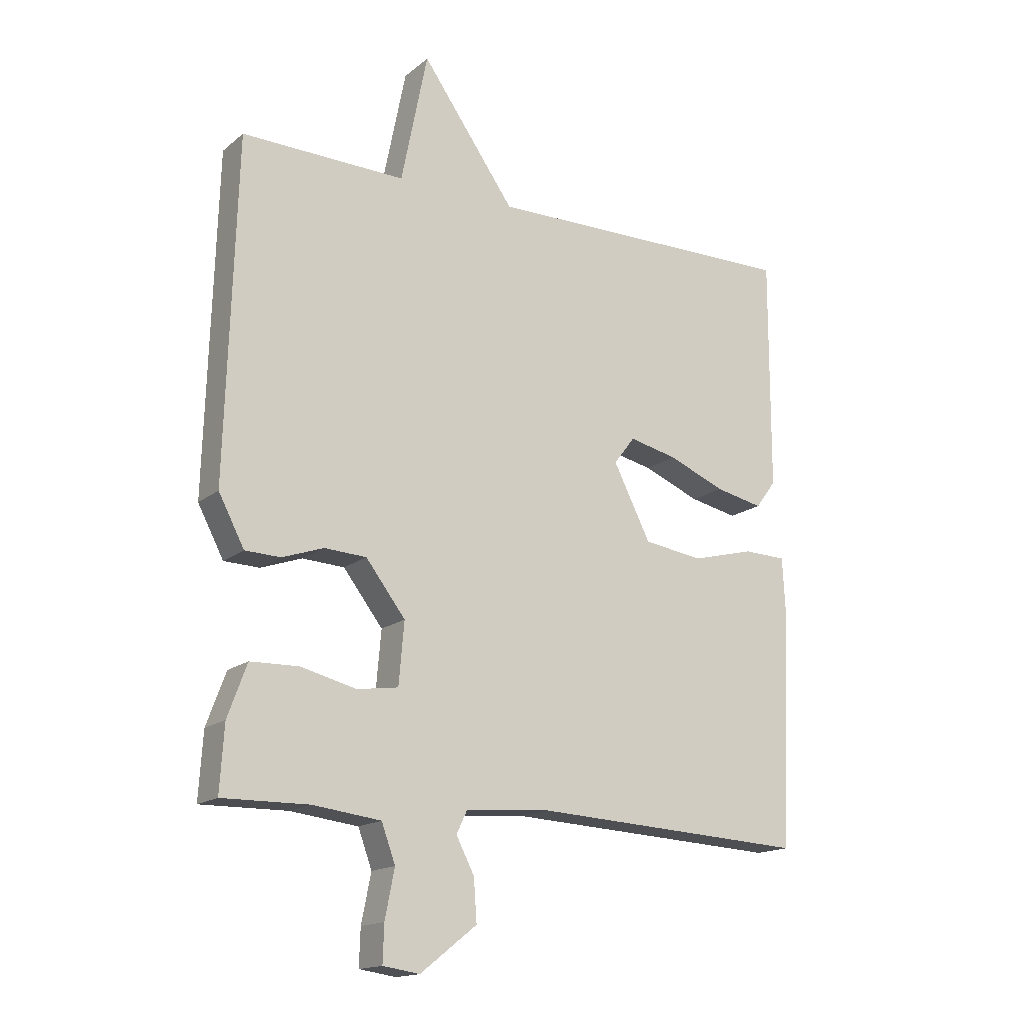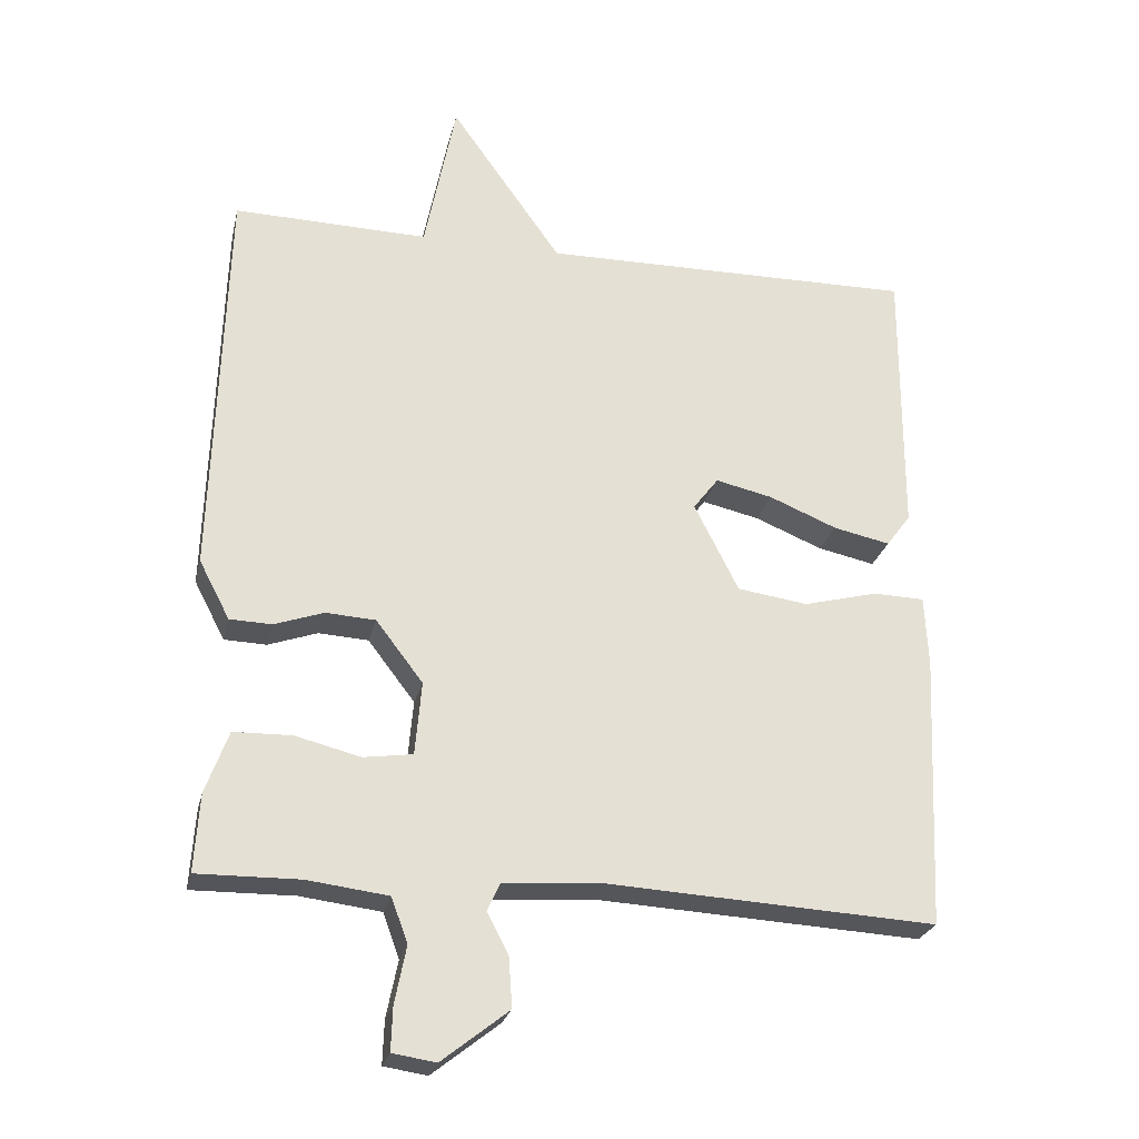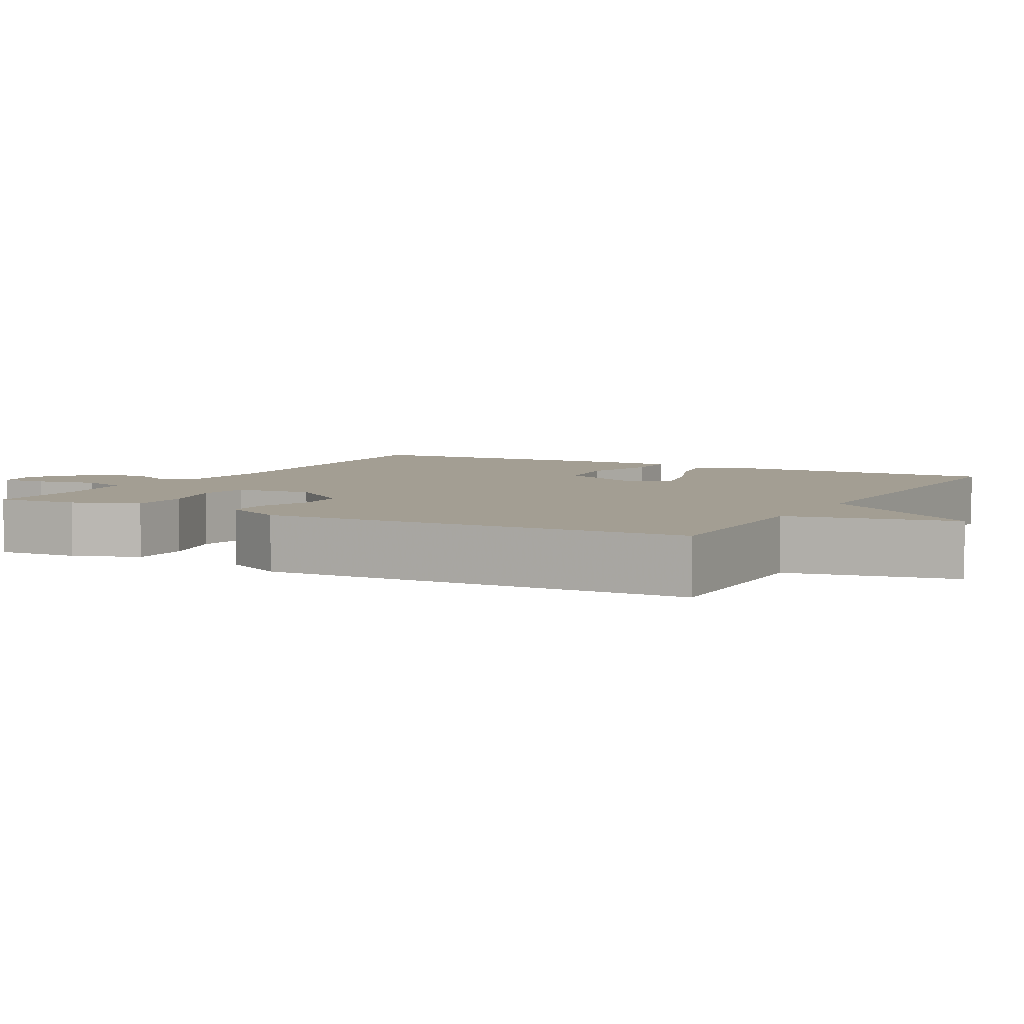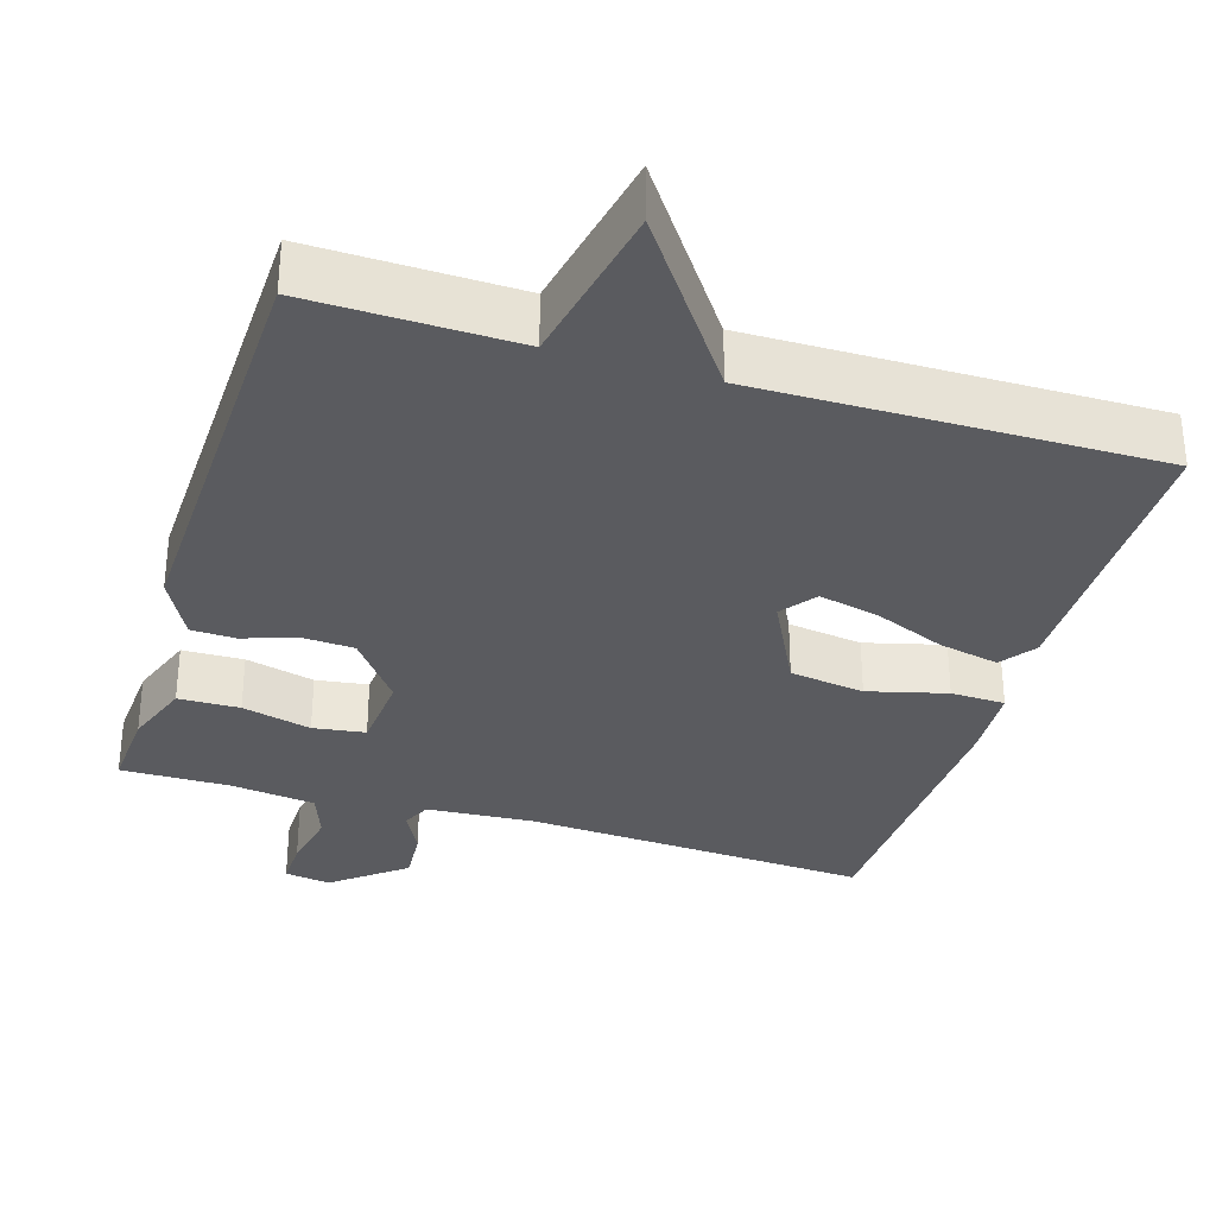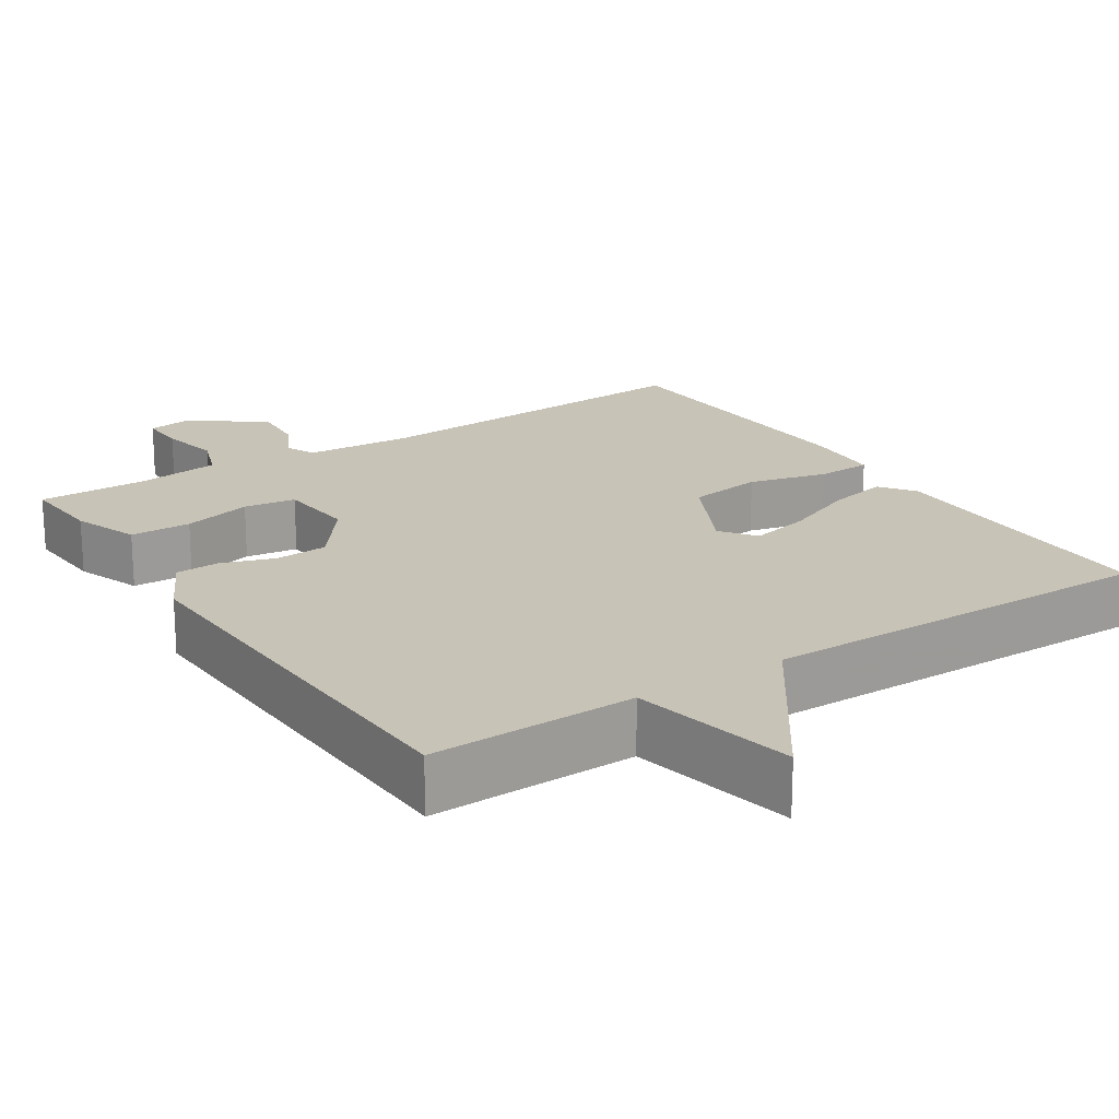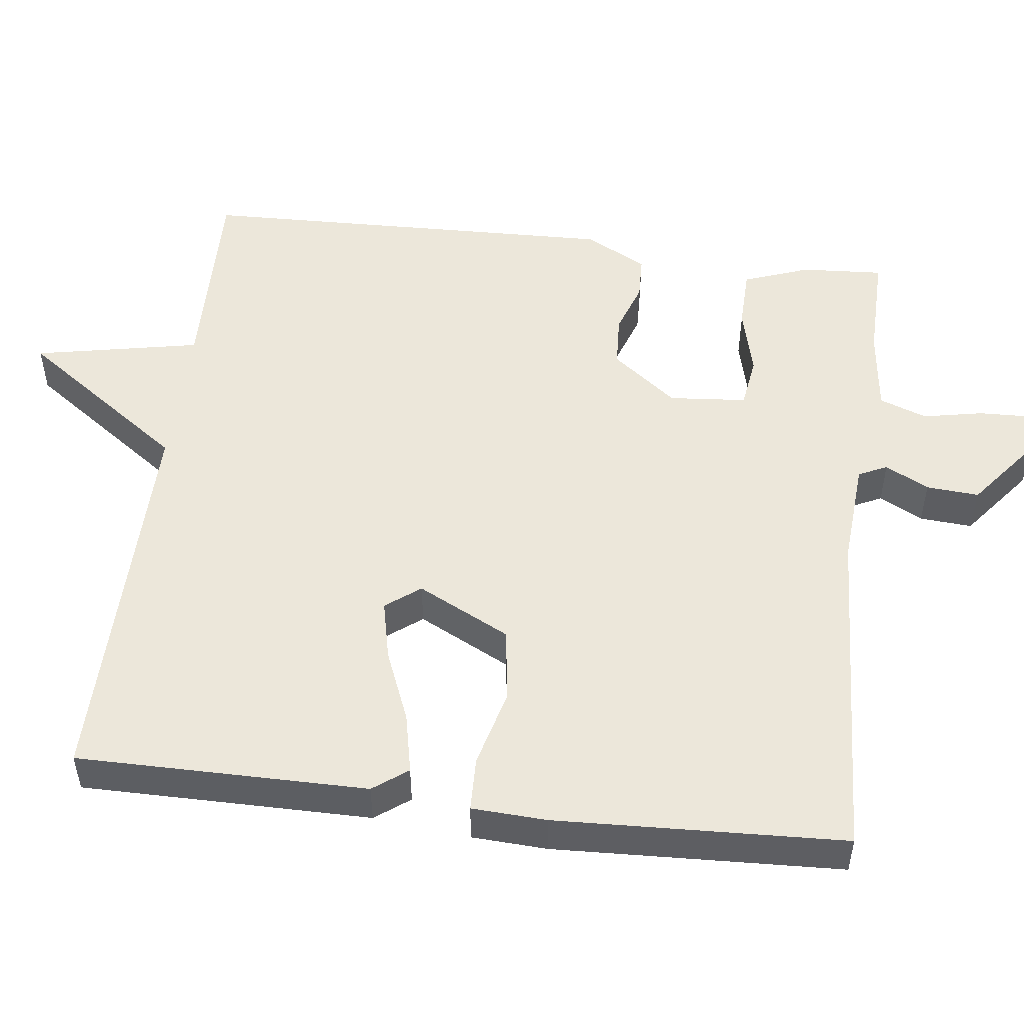
<metadata>
{"format":"obj","ext":"obj","renderer":"f3d","projection":"perspective","resolution":1024,"background":"white","views":[{"elev":-16.1,"azim":-32.3,"up":"+Z"},{"elev":-25.3,"azim":-12.7,"up":"+Z"},{"elev":5.2,"azim":-61.3,"up":"+Y"},{"elev":-32.9,"azim":-17.1,"up":"+Y"},{"elev":19.8,"azim":-33.3,"up":"+Y"},{"elev":51.2,"azim":97.1,"up":"+Y"}]}
</metadata>
<code>
v 0.5 0.07 0.5
v 0.499 0.07 0.114
v 0.465 0.07 0.068
v 0.385 0.07 0.085
v 0.29 0.07 0.124
v 0.21 0.07 0.142
v 0.175 0.07 0.096
v 0.237 0.07 -0.027
v 0.336 0.07 -0.041
v 0.44 0.07 -0.014
v 0.512 0.07 -0.016
v 0.517 0.07 -0.116
v 0.5 0.07 -0.5
v 0.041 0.07 -0.475
v -0.1 0.07 -0.485
v -0.118 0.07 -0.523
v -0.088 0.07 -0.581
v -0.083 0.07 -0.651
v -0.177 0.07 -0.725
v -0.238 0.07 -0.716
v -0.236 0.07 -0.655
v -0.22 0.07 -0.575
v -0.243 0.07 -0.512
v -0.356 0.07 -0.498
v -0.5 0.07 -0.5
v -0.493 0.07 -0.391
v -0.461 0.07 -0.304
v -0.38 0.07 -0.302
v -0.288 0.07 -0.325
v -0.219 0.07 -0.315
v -0.21 0.07 -0.212
v -0.276 0.07 -0.126
v -0.346 0.07 -0.122
v -0.415 0.07 -0.146
v -0.474 0.07 -0.144
v -0.517 0.07 -0.062
v -0.5 0.07 0.5
v -0.227 0.07 0.494
v -0.183 0.07 0.714
v -0.027 0.07 0.494
v 0.5 0 0.5
v 0.499 0 0.114
v 0.465 0 0.068
v 0.385 0 0.085
v 0.29 0 0.124
v 0.21 0 0.142
v 0.175 0 0.096
v 0.237 0 -0.027
v 0.336 0 -0.041
v 0.44 0 -0.014
v 0.512 0 -0.016
v 0.517 0 -0.116
v 0.5 0 -0.5
v 0.041 0 -0.475
v -0.1 0 -0.485
v -0.118 0 -0.523
v -0.088 0 -0.581
v -0.083 0 -0.651
v -0.177 0 -0.725
v -0.238 0 -0.716
v -0.236 0 -0.655
v -0.22 0 -0.575
v -0.243 0 -0.512
v -0.356 0 -0.498
v -0.5 0 -0.5
v -0.493 0 -0.391
v -0.461 0 -0.304
v -0.38 0 -0.302
v -0.288 0 -0.325
v -0.219 0 -0.315
v -0.21 0 -0.212
v -0.276 0 -0.126
v -0.346 0 -0.122
v -0.415 0 -0.146
v -0.474 0 -0.144
v -0.517 0 -0.062
v -0.5 0 0.5
v -0.227 0 0.494
v -0.183 0 0.714
v -0.027 0 0.494
f 38 39 40
f 36 37 38
f 35 36 38
f 34 35 38
f 33 34 38
f 32 33 38 40
f 31 32 40 1
f 27 28 29
f 26 27 29
f 25 26 29
f 24 25 29
f 23 24 29 30
f 22 23 30
f 20 21 22
f 19 20 22
f 18 19 22
f 17 18 22
f 16 17 22
f 22 30 31
f 16 22 31
f 15 16 31
f 12 13 14
f 11 12 14
f 10 11 14
f 9 10 14
f 14 15 31
f 9 14 31
f 8 9 31
f 3 4 5
f 2 3 5
f 1 2 5
f 1 5 6
f 31 1 6
f 7 8 31
f 6 7 31
f 80 79 78
f 78 77 76
f 78 76 75
f 78 75 74
f 78 74 73
f 80 78 73 72
f 41 80 72 71
f 69 68 67
f 69 67 66
f 69 66 65
f 69 65 64
f 70 69 64 63
f 70 63 62
f 62 61 60
f 62 60 59
f 62 59 58
f 62 58 57
f 62 57 56
f 71 70 62
f 71 62 56
f 71 56 55
f 54 53 52
f 54 52 51
f 54 51 50
f 54 50 49
f 71 55 54
f 71 54 49
f 71 49 48
f 45 44 43
f 45 43 42
f 45 42 41
f 46 45 41
f 46 41 71
f 71 48 47
f 71 47 46
f 1 41 42 2
f 2 42 43 3
f 3 43 44 4
f 4 44 45 5
f 5 45 46 6
f 6 46 47 7
f 7 47 48 8
f 8 48 49 9
f 9 49 50 10
f 10 50 51 11
f 11 51 52 12
f 12 52 53 13
f 13 53 54 14
f 14 54 55 15
f 15 55 56 16
f 16 56 57 17
f 17 57 58 18
f 18 58 59 19
f 19 59 60 20
f 20 60 61 21
f 21 61 62 22
f 22 62 63 23
f 23 63 64 24
f 24 64 65 25
f 25 65 66 26
f 26 66 67 27
f 27 67 68 28
f 28 68 69 29
f 29 69 70 30
f 30 70 71 31
f 31 71 72 32
f 32 72 73 33
f 33 73 74 34
f 34 74 75 35
f 35 75 76 36
f 36 76 77 37
f 37 77 78 38
f 38 78 79 39
f 39 79 80 40
f 40 80 41 1

</code>
